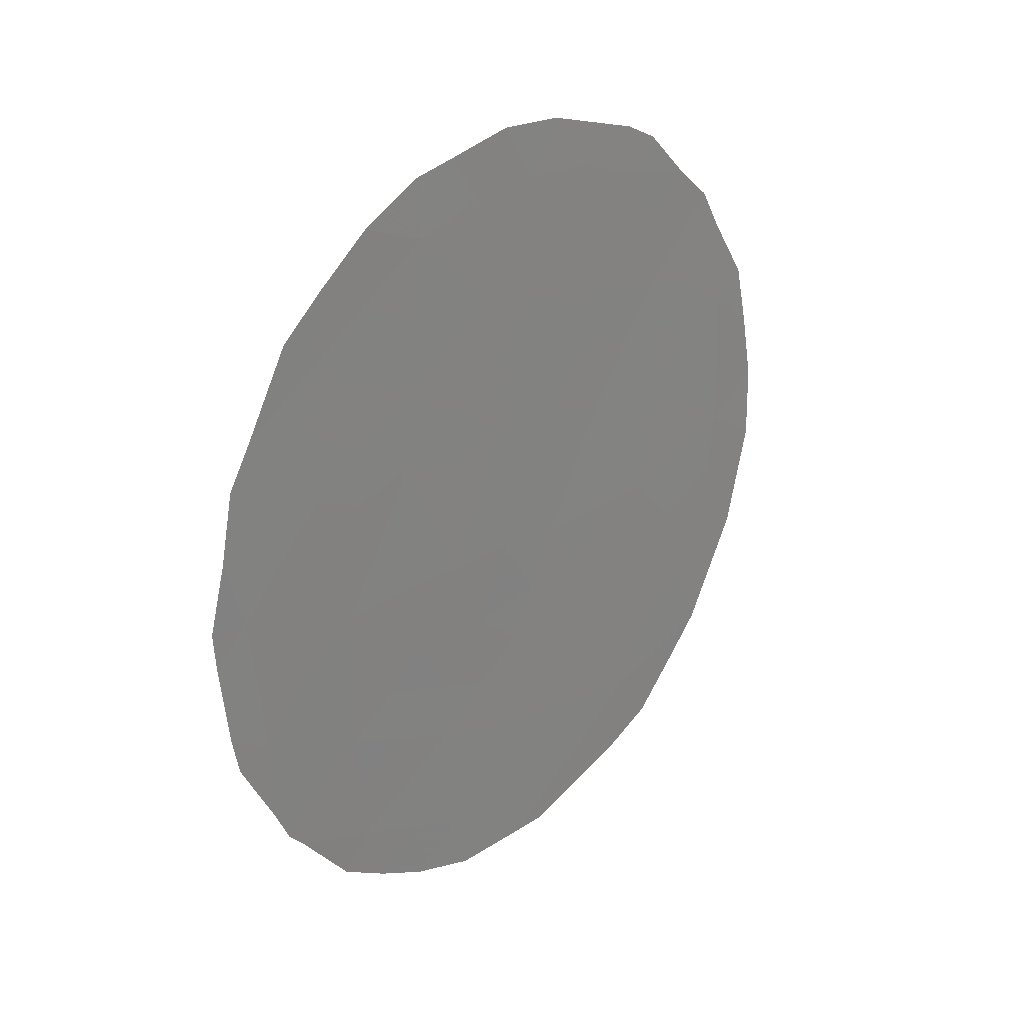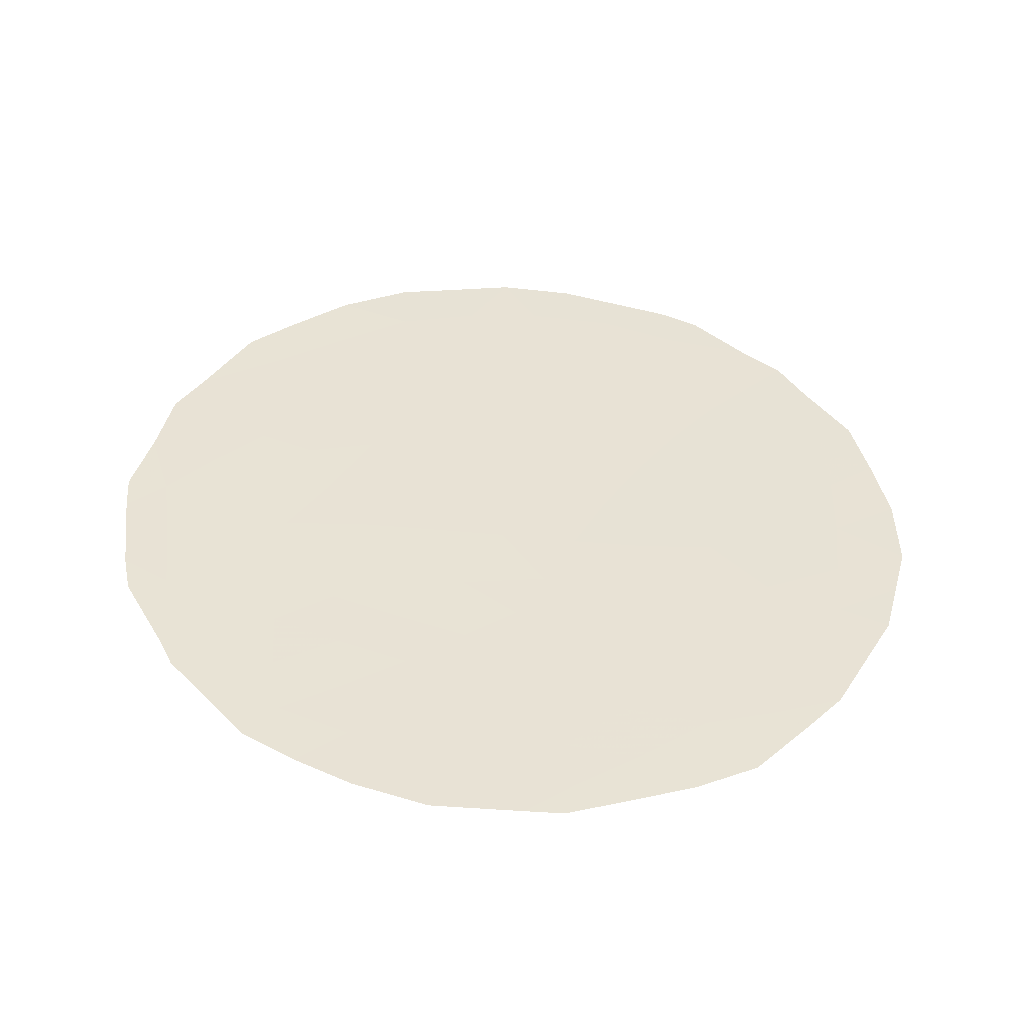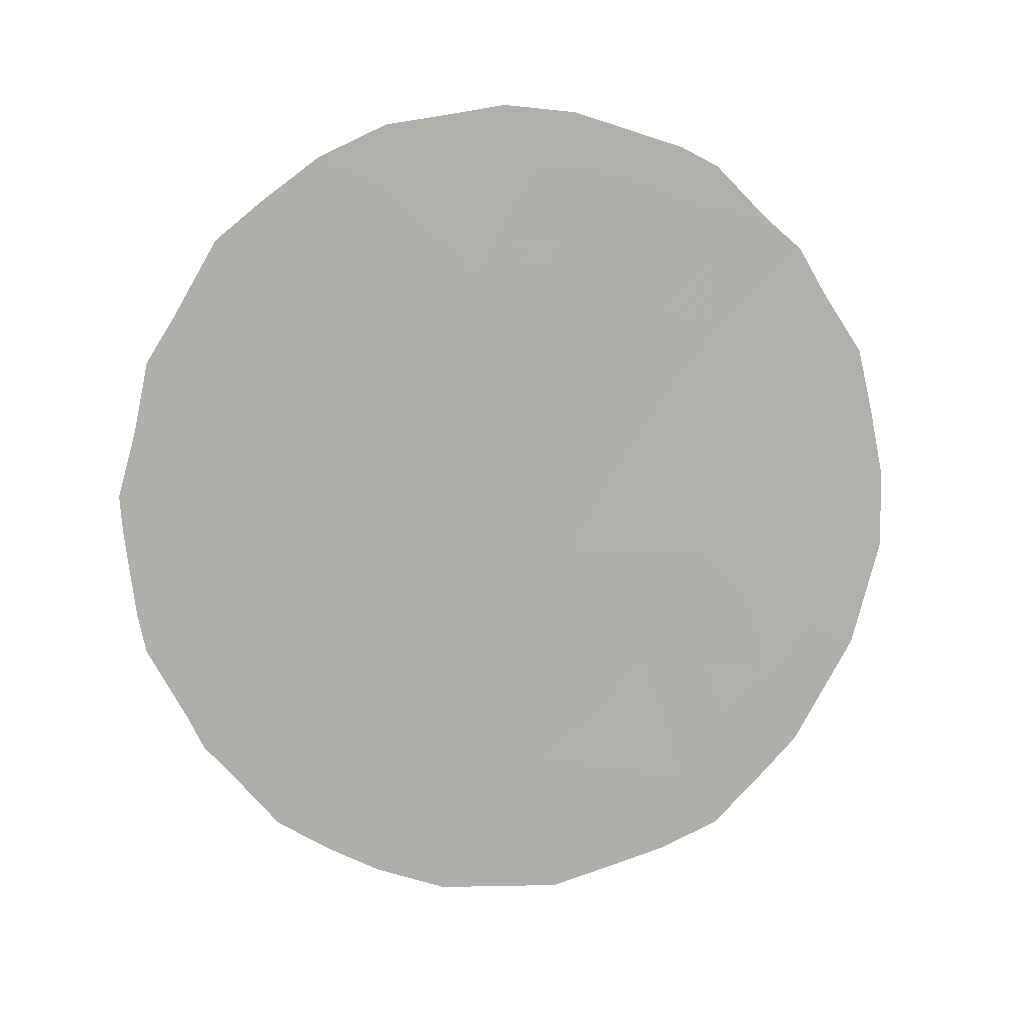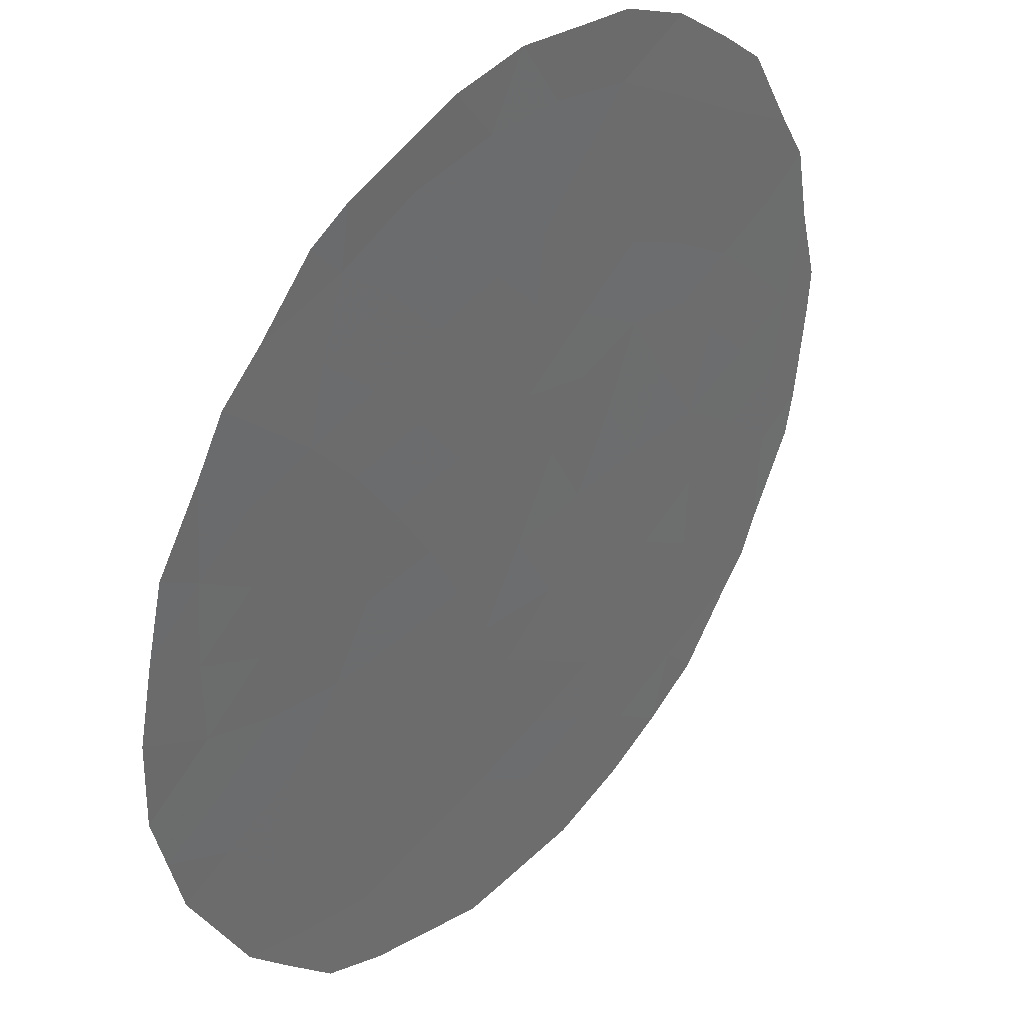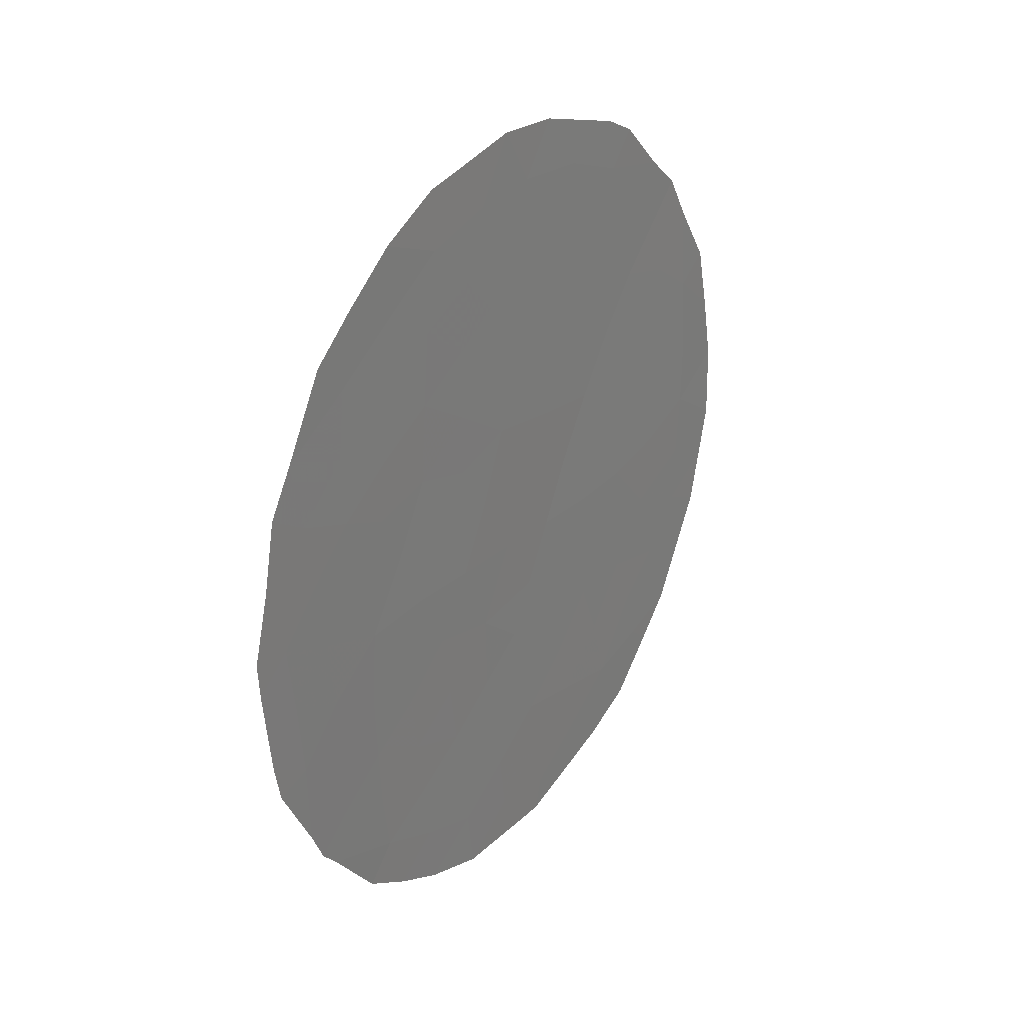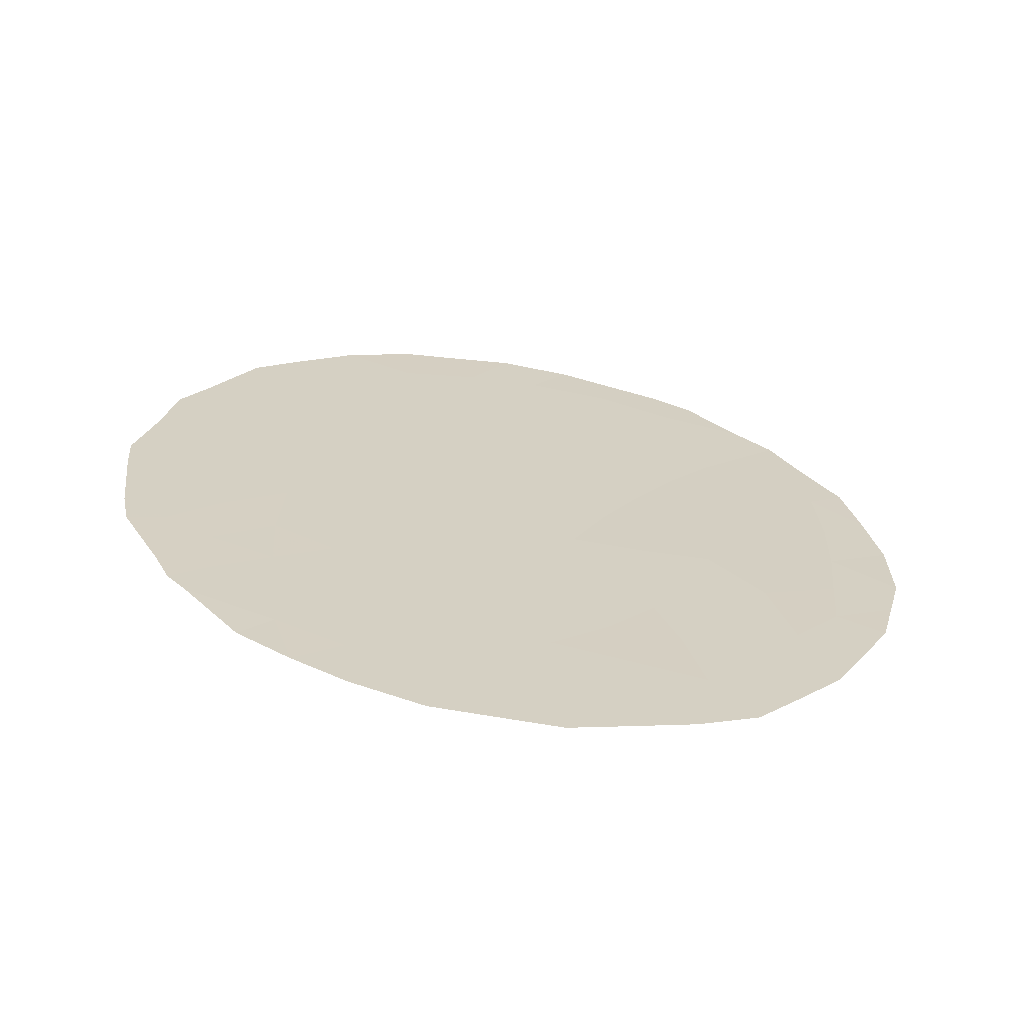
<metadata>
{"format":"obj","ext":"obj","renderer":"f3d","projection":"perspective","resolution":1024,"background":"white","views":[{"elev":28.5,"azim":2.2,"up":"+Y"},{"elev":-50.0,"azim":46.8,"up":"+Y"},{"elev":12.5,"azim":39.5,"up":"+Y"},{"elev":-51.7,"azim":179.6,"up":"+Z"},{"elev":30.2,"azim":-5.9,"up":"+Y"},{"elev":-64.3,"azim":40.2,"up":"+Y"}]}
</metadata>
<code>
v 48.94 20.4 50.59
v 51.18 18.59 48.02
v 50.36 20.35 48.98
v 48.64 24.46 50.95
v 53.21 23.54 45.64
v 49.78 23.5 49.65
v 47.89 19.05 51.81
v 51.38 26 47.76
v 52.42 21.96 46.58
v 53.8 18.12 45.01
v 50.35 15.79 48.97
v 52.87 16.5 46.08
v 50.97 22.32 48.27
v 51.75 20.19 47.36
v 47.73 21.16 52.01
v 51.93 23.99 47.13
v 50.81 24.38 48.44
v 51.49 16.94 47.66
v 51.69 15.3 47.44
v 48.93 18.32 50.59
v 54.31 22.78 44.39
v 52.86 25.44 46.04
v 52.46 18.36 46.54
v 49.97 25.69 49.42
v 48.61 22.47 50.98
v 53.07 20.14 45.84
v 50.18 17.54 49.17
v 54.34 20.67 44.37
v 54.64 23.12 43.99
v 47.66 23.21 52.09
v 47.91 23.84 51.8
v 54.67 18.55 44
v 54.1 17.01 44.66
v 47.55 18.9 52.2
v 47.47 19.46 52.29
v 54.93 20.08 43.68
v 54.92 21.19 43.68
v 53.28 15.7 45.61
v 52.73 15.32 46.24
v 51.06 26.83 48.13
v 48.24 17.06 51.39
v 48.07 17.36 51.59
v 53.14 25.92 45.71
v 52.78 26.2 46.12
v 49.31 26.11 50.18
v 48.77 25.49 50.81
v 48.76 16.1 50.77
v 49.25 15.64 50.21
v 47.52 22.21 52.25
v 48.34 24.95 51.31
v 49.94 26.56 49.44
v 47.92 17.83 51.77
v 50.43 14.89 48.88
v 49.76 15.24 49.64
v 51.24 14.83 47.94
v 54.24 24.05 44.45
v 51.74 26.72 47.34
v 53.99 24.69 44.72
v 53.63 25.16 45.15
v 47.37 20.73 52.41
v 51.59 14.81 47.54
v 47.35 21.26 52.44
v 50.68 19.2 48.6
v 49.97 19.47 49.42
v 49.35 21.34 50.13
v 50.01 21.3 49.37
v 49.67 20.43 49.76
v 48.57 23.48 51.03
v 48.06 22.82 51.62
v 54.46 17.98 44.24
v 54.28 19.74 44.44
v 52.8 22.79 46.12
v 53.37 22.74 45.47
v 53.18 21.85 45.69
v 50.68 21.28 48.6
v 50.33 22.06 49
v 51.37 21.21 47.8
v 51.05 20.28 48.17
v 48.97 17.45 50.54
v 49.06 16.58 50.43
v 48.42 17.79 51.19
v 49.29 25.07 50.21
v 48.27 20.8 51.37
v 48.14 21.82 51.53
v 48.73 21.49 50.85
v 52.05 21.08 47
v 51.72 22.11 47.38
v 52.39 24.79 46.6
v 51.69 25.05 47.41
v 49.21 24.03 50.29
v 49.84 24.55 49.57
v 52.59 23.76 46.37
v 49.72 22.34 49.71
v 50.34 22.95 48.99
v 51.49 23.16 47.66
v 52.15 22.96 46.89
v 50.34 23.98 48.98
v 50.88 23.48 48.36
v 48.35 19.74 51.28
v 51 15.5 48.22
v 50.93 16.35 48.31
v 51.6 16.02 47.54
v 49.39 19.69 50.07
v 54.81 19.33 43.84
v 49.7 16.15 49.71
v 50.27 16.67 49.06
v 49.62 17.04 49.8
v 49.47 18.83 49.99
v 48.9 19.29 50.64
v 50.7 18.1 48.56
v 50.08 18.45 49.28
v 49.54 17.92 49.89
v 54.36 21.7 44.34
v 54.79 22.17 43.83
v 53.81 23.29 44.96
v 53.84 22.28 44.93
v 53.8 21.27 44.98
v 53.66 24.2 45.12
v 51.44 19.33 47.71
v 48.35 18.66 51.27
v 52.16 25.86 46.86
v 52.26 26.46 46.73
v 47.82 20.17 51.9
v 52.18 16.73 46.88
v 52.02 17.6 47.05
v 52.69 17.5 46.28
v 52.13 19.24 46.92
v 52.42 20.12 46.59
v 52.8 19.23 46.15
v 53.29 20.93 45.58
v 52.72 21.01 46.23
v 53.72 20.32 45.09
v 51.35 17.8 47.83
v 51.79 18.46 47.31
v 53.5 16.73 45.35
v 53.75 16.43 45.07
v 50.44 24.97 48.88
v 51.05 25.15 48.16
v 50.69 25.94 48.57
v 50.38 26.66 48.93
v 53.07 24.49 45.8
v 51.32 24.21 47.85
v 50.83 17.22 48.42
v 52.24 15.83 46.8
v 49.11 22.15 50.41
v 52.2 15.08 46.84
v 49.16 23.02 50.35
v 53.12 18.37 45.79
v 53.34 17.49 45.54
v 53.58 19.29 45.26
v 54.23 18.86 44.5
f 21 29 114
f 65 66 67
f 151 32 70
f 7 34 35
f 28 37 36
f 72 73 74
f 12 38 39
f 75 66 76
f 75 77 78
f 79 80 41
f 22 44 43
f 24 82 45
f 80 48 47
f 83 84 85
f 25 84 69
f 4 50 46
f 86 77 87
f 24 45 51
f 121 88 89
f 90 82 91
f 141 92 88
f 11 53 54
f 76 93 94
f 87 95 96
f 94 97 98
f 123 83 99
f 11 100 53
f 101 102 100
f 21 115 56
f 103 67 64
f 8 40 57
f 80 105 48
f 106 105 107
f 103 108 109
f 63 110 111
f 108 111 112
f 115 116 73
f 113 117 116
f 29 21 56
f 119 63 78
f 120 99 109
f 22 88 121
f 121 57 122
f 22 43 59
f 15 123 60
f 124 125 126
f 127 128 129
f 74 130 131
f 130 117 132
f 125 133 134
f 131 128 86
f 137 139 138
f 139 24 140
f 92 72 96
f 19 61 55
f 15 62 49
f 15 60 62
f 5 141 118
f 142 138 89
f 91 137 97
f 95 98 142
f 106 143 101
f 124 144 102
f 85 145 65
f 112 107 79
f 19 102 144
f 19 144 146
f 93 145 147
f 147 68 90
f 129 150 148
f 110 133 143
f 119 127 134
f 126 148 149
f 149 10 33
f 63 64 3
f 1 65 67
f 65 93 66
f 67 66 3
f 68 25 69
f 31 69 30
f 31 68 69
f 104 151 71
f 10 151 70
f 10 70 33
f 9 72 74
f 72 5 73
f 13 75 76
f 75 3 66
f 76 66 93
f 3 75 78
f 75 13 77
f 78 77 14
f 20 79 81
f 81 79 41
f 42 81 41
f 82 46 45
f 80 47 41
f 1 83 85
f 83 15 84
f 85 84 25
f 84 49 69
f 49 84 15
f 30 69 49
f 9 86 87
f 86 14 77
f 87 77 13
f 8 121 89
f 89 88 16
f 6 90 91
f 91 82 24
f 22 141 88
f 141 5 92
f 88 92 16
f 13 76 94
f 94 93 6
f 9 87 96
f 87 13 95
f 96 95 16
f 13 94 98
f 94 6 97
f 98 97 17
f 7 123 99
f 123 15 83
f 99 83 1
f 55 100 19
f 100 55 53
f 11 101 100
f 101 18 102
f 100 102 19
f 103 1 67
f 64 67 3
f 36 104 71
f 104 32 151
f 54 105 11
f 105 54 48
f 27 106 107
f 106 11 105
f 107 105 80
f 1 103 109
f 103 64 108
f 109 108 20
f 64 63 111
f 63 2 110
f 111 110 27
f 20 108 112
f 108 64 111
f 112 111 27
f 114 113 21
f 28 113 37
f 114 37 113
f 5 115 73
f 115 21 116
f 73 116 74
f 21 113 116
f 113 28 117
f 116 117 74
f 115 5 118
f 56 118 58
f 115 118 56
f 14 119 78
f 119 2 63
f 78 63 3
f 20 120 109
f 120 7 99
f 109 99 1
f 120 20 81
f 52 81 42
f 52 120 81
f 57 121 8
f 22 121 44
f 122 44 121
f 35 123 7
f 123 35 60
f 12 124 126
f 124 18 125
f 126 125 23
f 23 127 129
f 127 14 128
f 129 128 26
f 9 74 131
f 131 130 26
f 26 130 132
f 130 74 117
f 132 117 28
f 23 125 134
f 125 18 133
f 134 133 2
f 12 135 38
f 136 38 135
f 9 131 86
f 131 26 128
f 86 128 14
f 17 137 138
f 137 24 139
f 138 139 8
f 51 140 24
f 8 139 40
f 140 40 139
f 16 92 96
f 92 5 72
f 96 72 9
f 59 141 22
f 141 59 118
f 58 118 59
f 16 142 89
f 142 17 138
f 89 138 8
f 6 91 97
f 91 24 137
f 97 137 17
f 16 95 142
f 95 13 98
f 142 98 17
f 11 106 101
f 106 27 143
f 101 143 18
f 18 124 102
f 124 12 144
f 1 85 65
f 85 25 145
f 65 145 93
f 20 112 79
f 112 27 107
f 79 107 80
f 144 39 146
f 39 144 12
f 146 61 19
f 6 93 147
f 147 145 25
f 6 147 90
f 147 25 68
f 90 68 4
f 23 129 148
f 129 26 150
f 148 150 10
f 27 110 143
f 110 2 133
f 143 133 18
f 2 119 134
f 119 14 127
f 134 127 23
f 26 132 150
f 132 28 71
f 12 126 149
f 126 23 148
f 149 148 10
f 12 149 135
f 135 149 33
f 136 135 33
f 4 68 31
f 150 132 71
f 4 31 50
f 36 71 28
f 150 71 151
f 82 4 46
f 150 151 10
f 7 120 52
f 7 52 34
f 90 4 82

</code>
